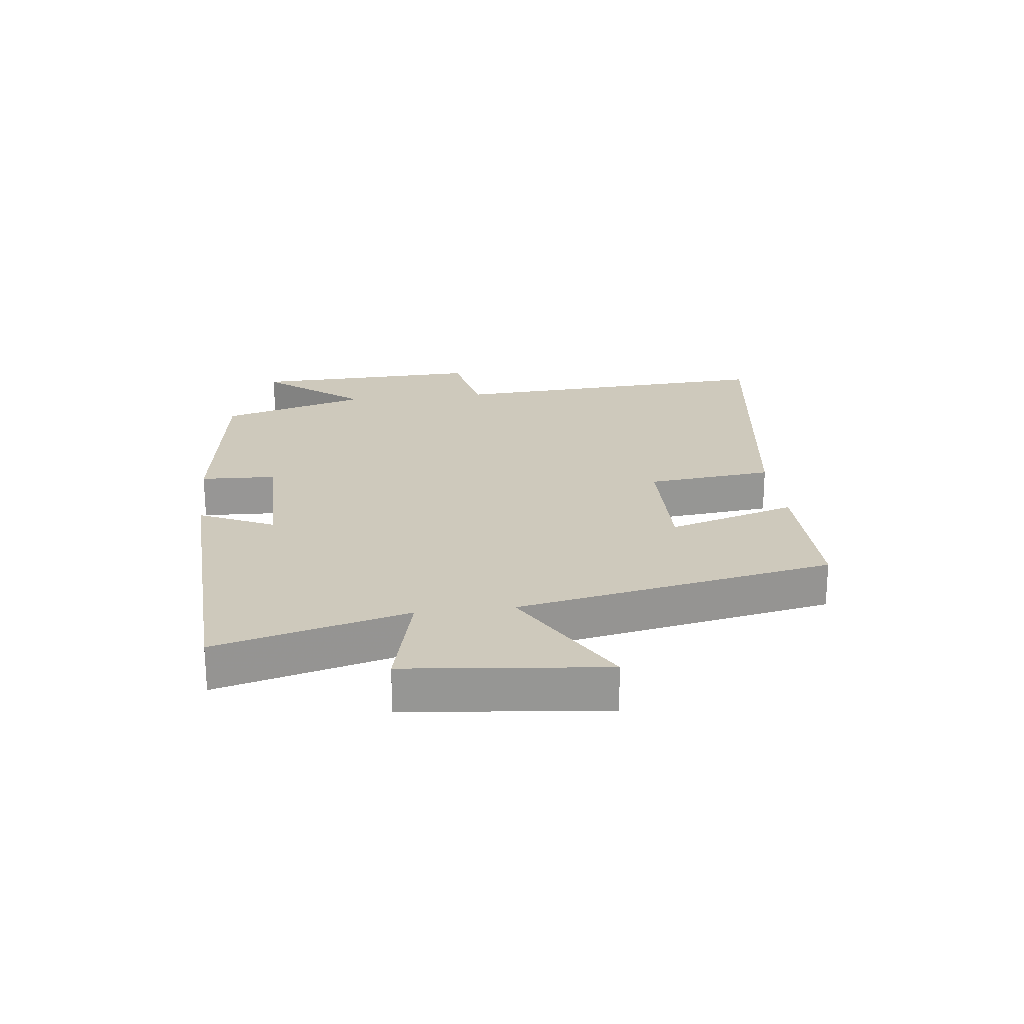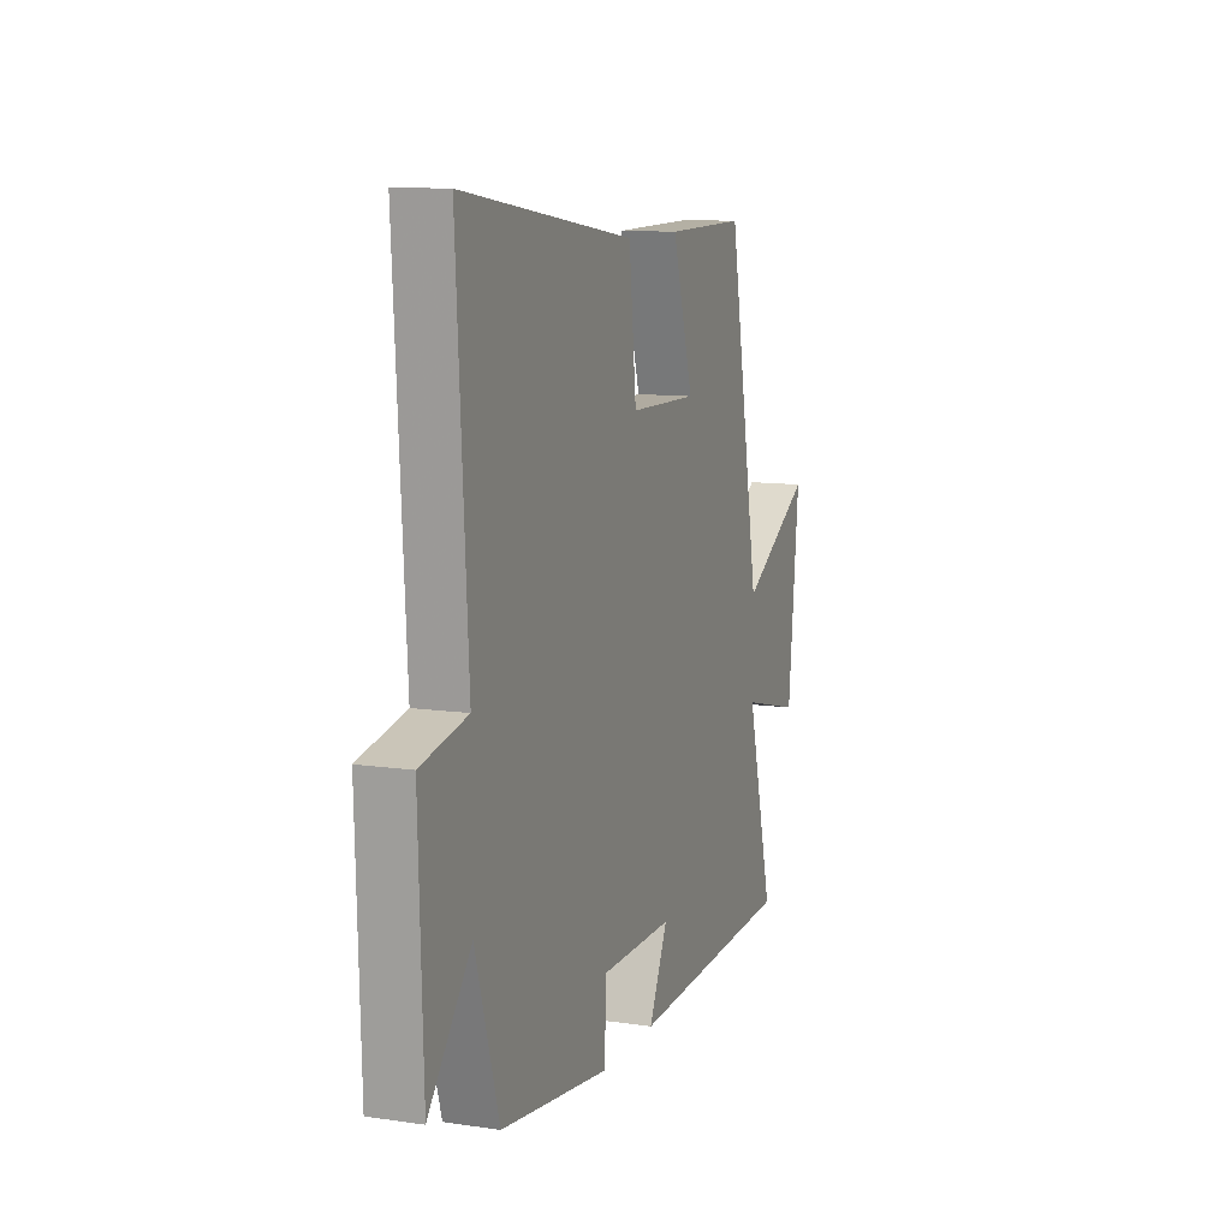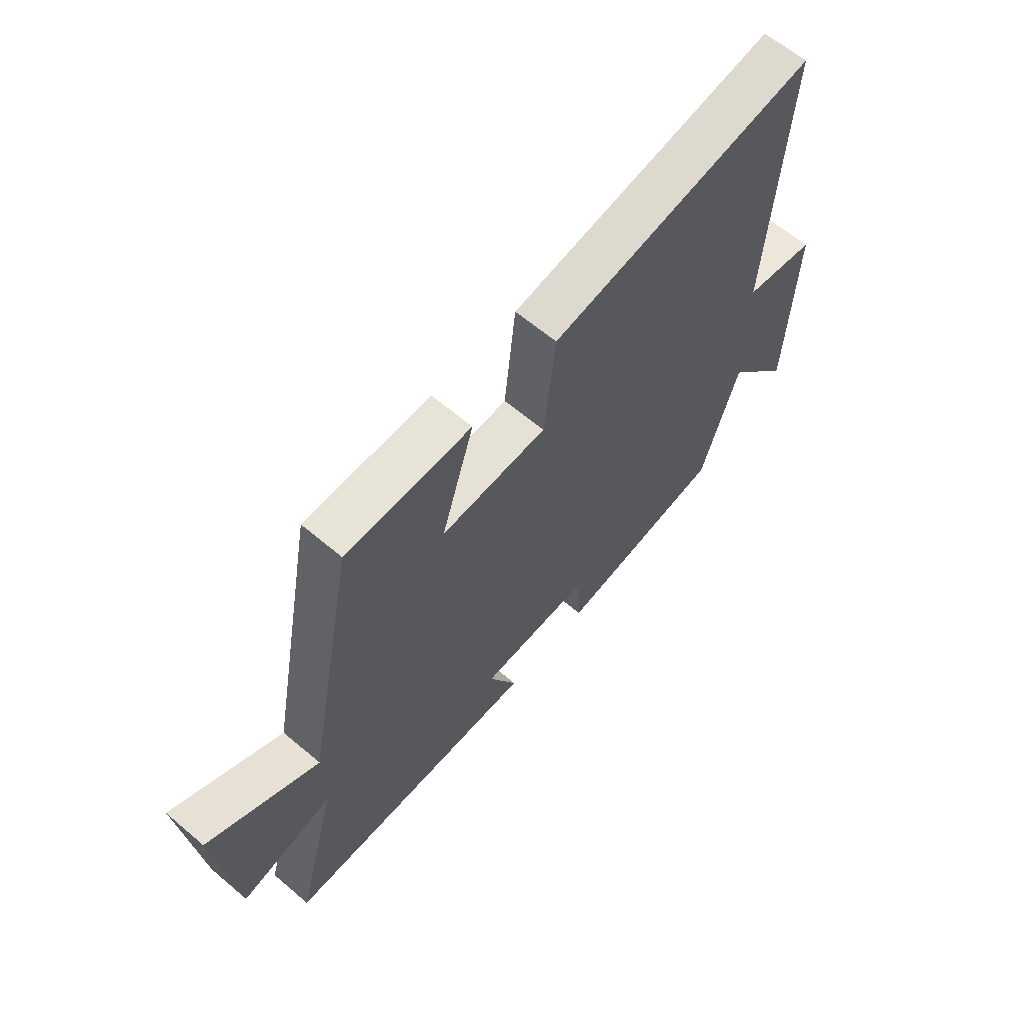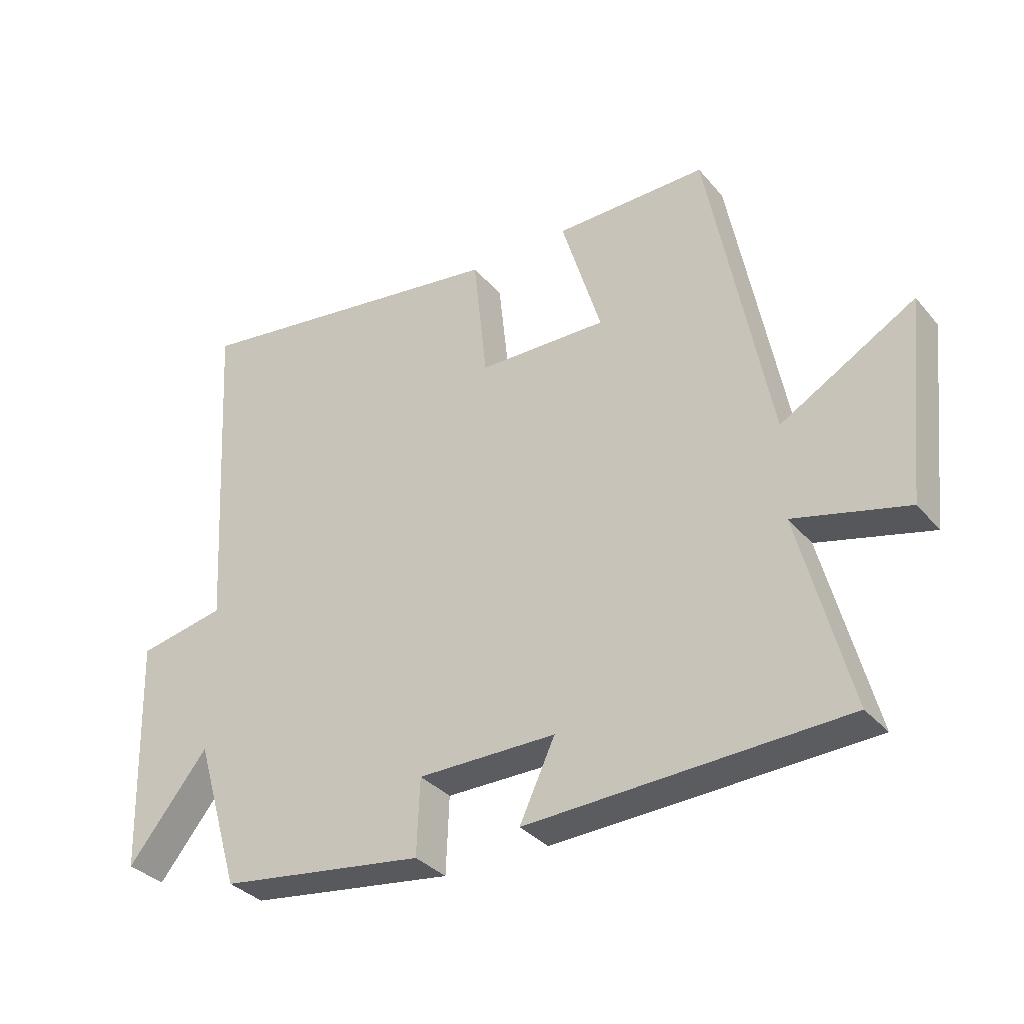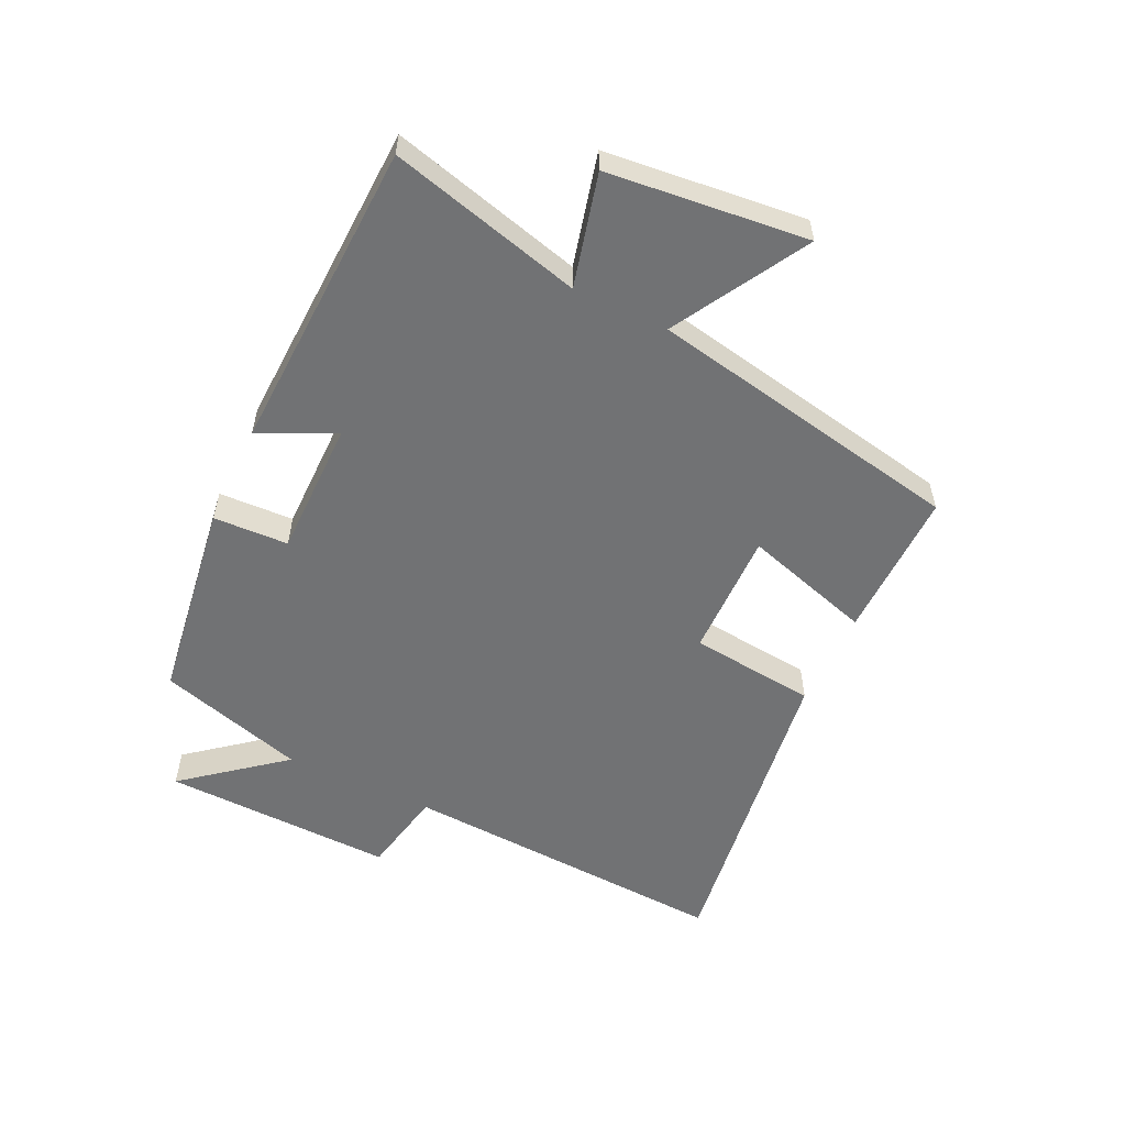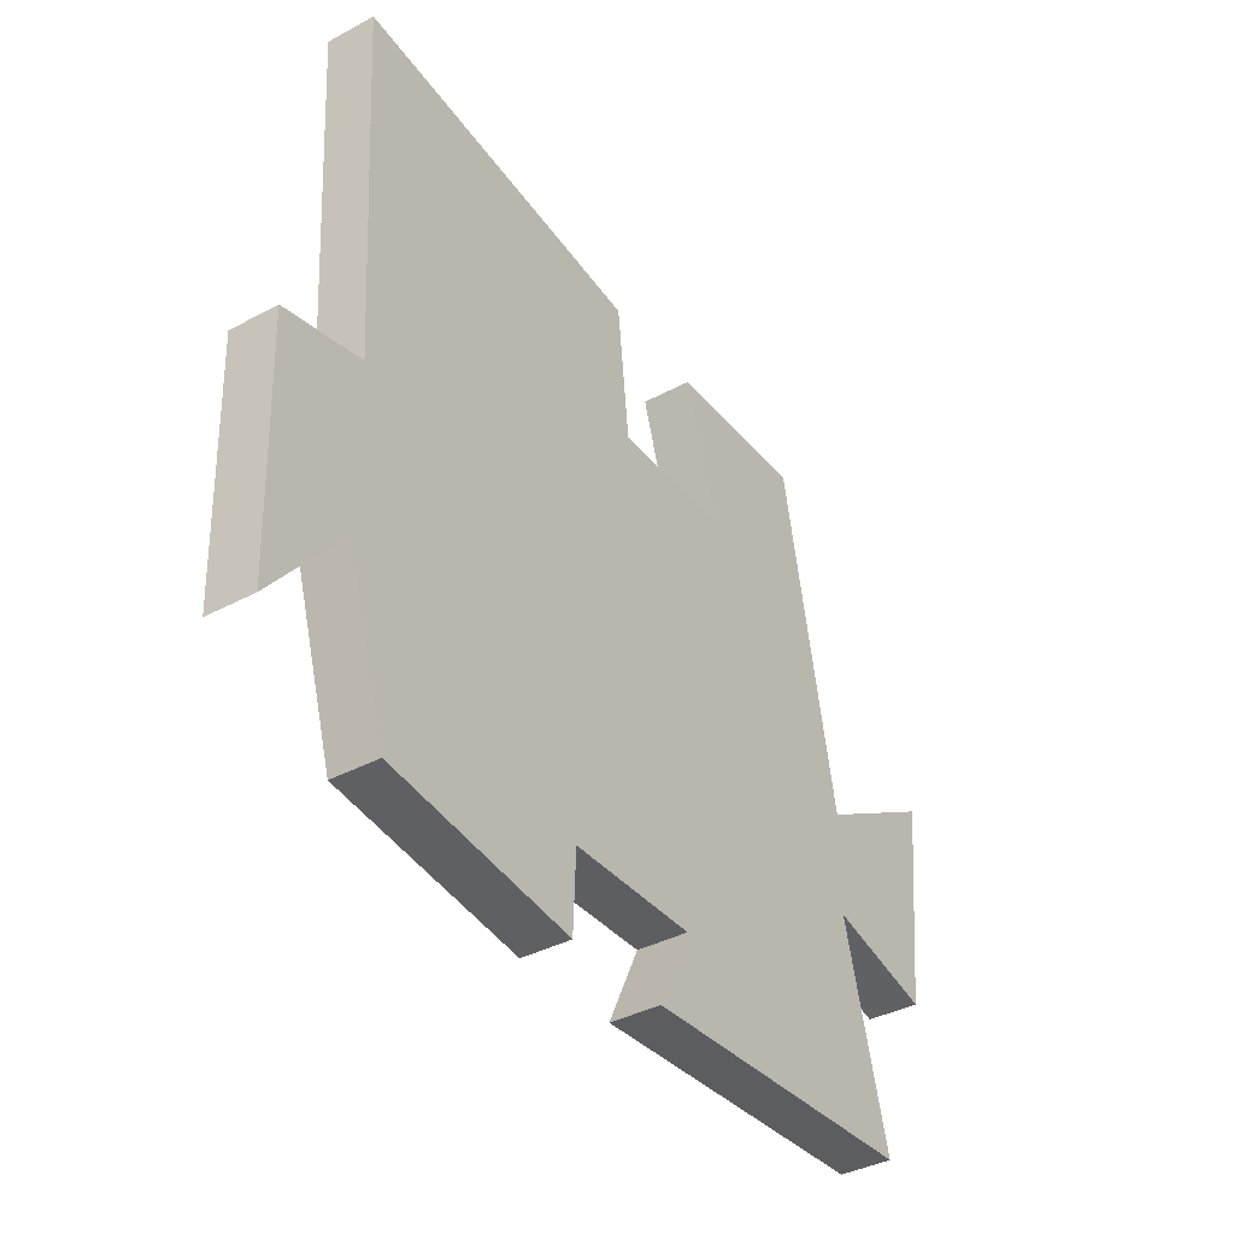
<metadata>
{"format":"obj","ext":"obj","renderer":"f3d","projection":"perspective","resolution":1024,"background":"white","views":[{"elev":22.4,"azim":-96.8,"up":"+Y"},{"elev":10.8,"azim":110.0,"up":"+Z"},{"elev":63.1,"azim":-49.5,"up":"+Z"},{"elev":-33.9,"azim":-146.1,"up":"+Z"},{"elev":-55.4,"azim":-115.4,"up":"+Y"},{"elev":-37.8,"azim":124.5,"up":"+Z"}]}
</metadata>
<code>
v 0.532 0.07 0.574
v 0.5 0.07 0.032
v 0.641 0.07 0.004
v 0.629 0.07 -0.374
v 0.5 0.07 -0.214
v 0.428 0.07 -0.454
v 0.097 0.07 -0.5
v 0.092 0.07 -0.378
v -0.13 0.07 -0.378
v -0.073 0.07 -0.5
v -0.582 0.07 -0.479
v -0.5 0.07 -0.167
v -0.682 0.07 -0.213
v -0.716 0.07 0.111
v -0.5 0.07 -0.013
v -0.401 0.07 0.503
v -0.156 0.07 0.5
v -0.22 0.07 0.29
v -0.012 0.07 0.294
v 0.01 0.07 0.5
v 0.532 0 0.574
v 0.5 0 0.032
v 0.641 0 0.004
v 0.629 0 -0.374
v 0.5 0 -0.214
v 0.428 0 -0.454
v 0.097 0 -0.5
v 0.092 0 -0.378
v -0.13 0 -0.378
v -0.073 0 -0.5
v -0.582 0 -0.479
v -0.5 0 -0.167
v -0.682 0 -0.213
v -0.716 0 0.111
v -0.5 0 -0.013
v -0.401 0 0.503
v -0.156 0 0.5
v -0.22 0 0.29
v -0.012 0 0.294
v 0.01 0 0.5
f 19 20 1 2
f 18 19 2
f 15 16 17 18
f 15 18 2
f 12 13 14 15
f 12 15 2 3
f 9 10 11 12
f 8 9 12 3
f 5 6 7 8
f 5 8 3
f 3 4 5
f 22 21 40 39
f 22 39 38
f 38 37 36 35
f 22 38 35
f 35 34 33 32
f 23 22 35 32
f 32 31 30 29
f 23 32 29 28
f 28 27 26 25
f 23 28 25
f 25 24 23
f 1 21 22 2
f 2 22 23 3
f 3 23 24 4
f 4 24 25 5
f 5 25 26 6
f 6 26 27 7
f 7 27 28 8
f 8 28 29 9
f 9 29 30 10
f 10 30 31 11
f 11 31 32 12
f 12 32 33 13
f 13 33 34 14
f 14 34 35 15
f 15 35 36 16
f 16 36 37 17
f 17 37 38 18
f 18 38 39 19
f 19 39 40 20
f 20 40 21 1

</code>
